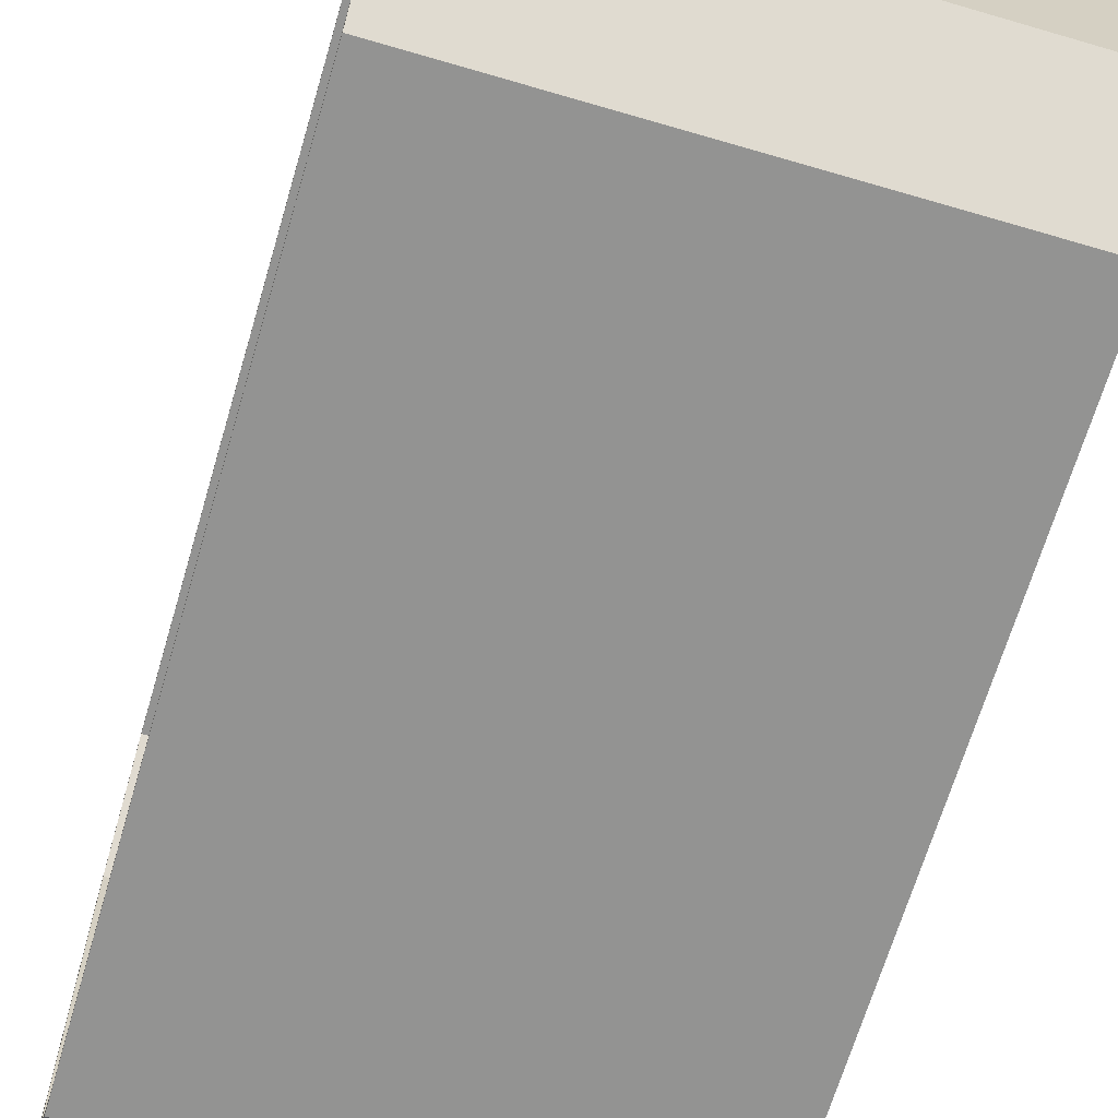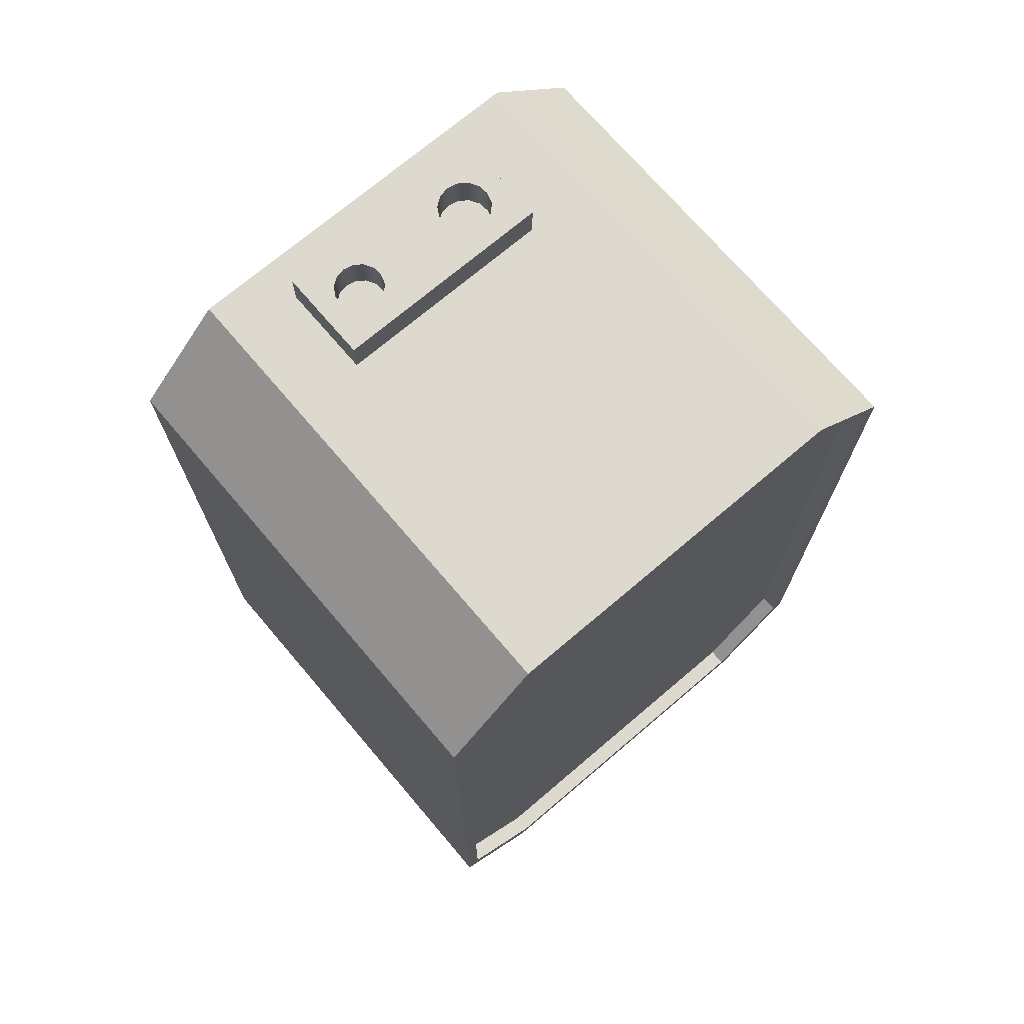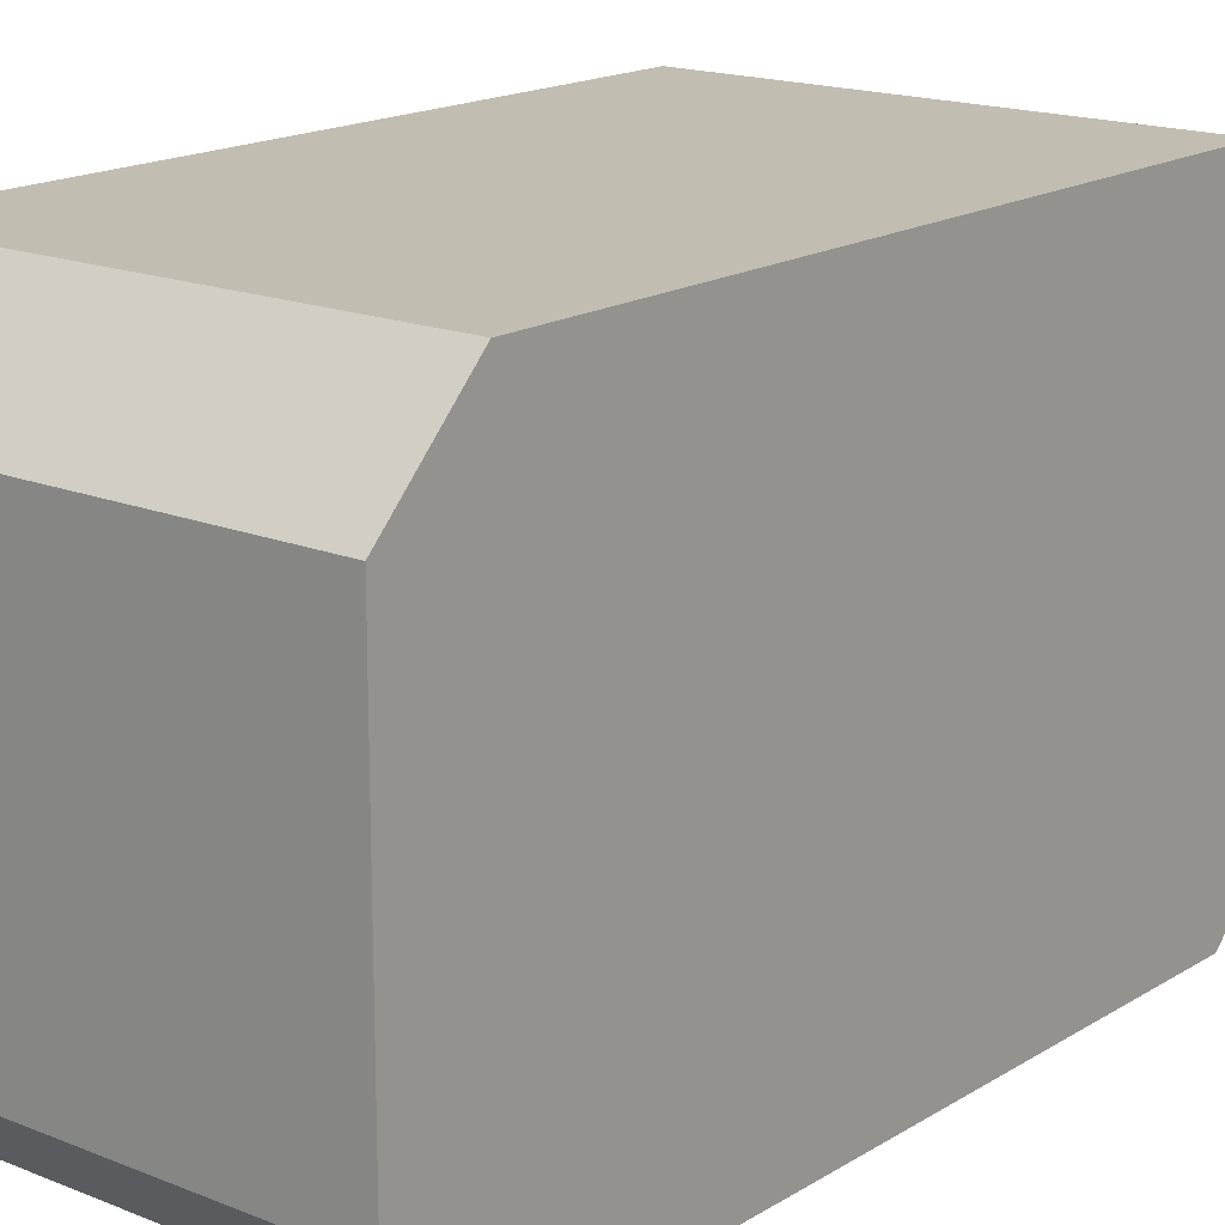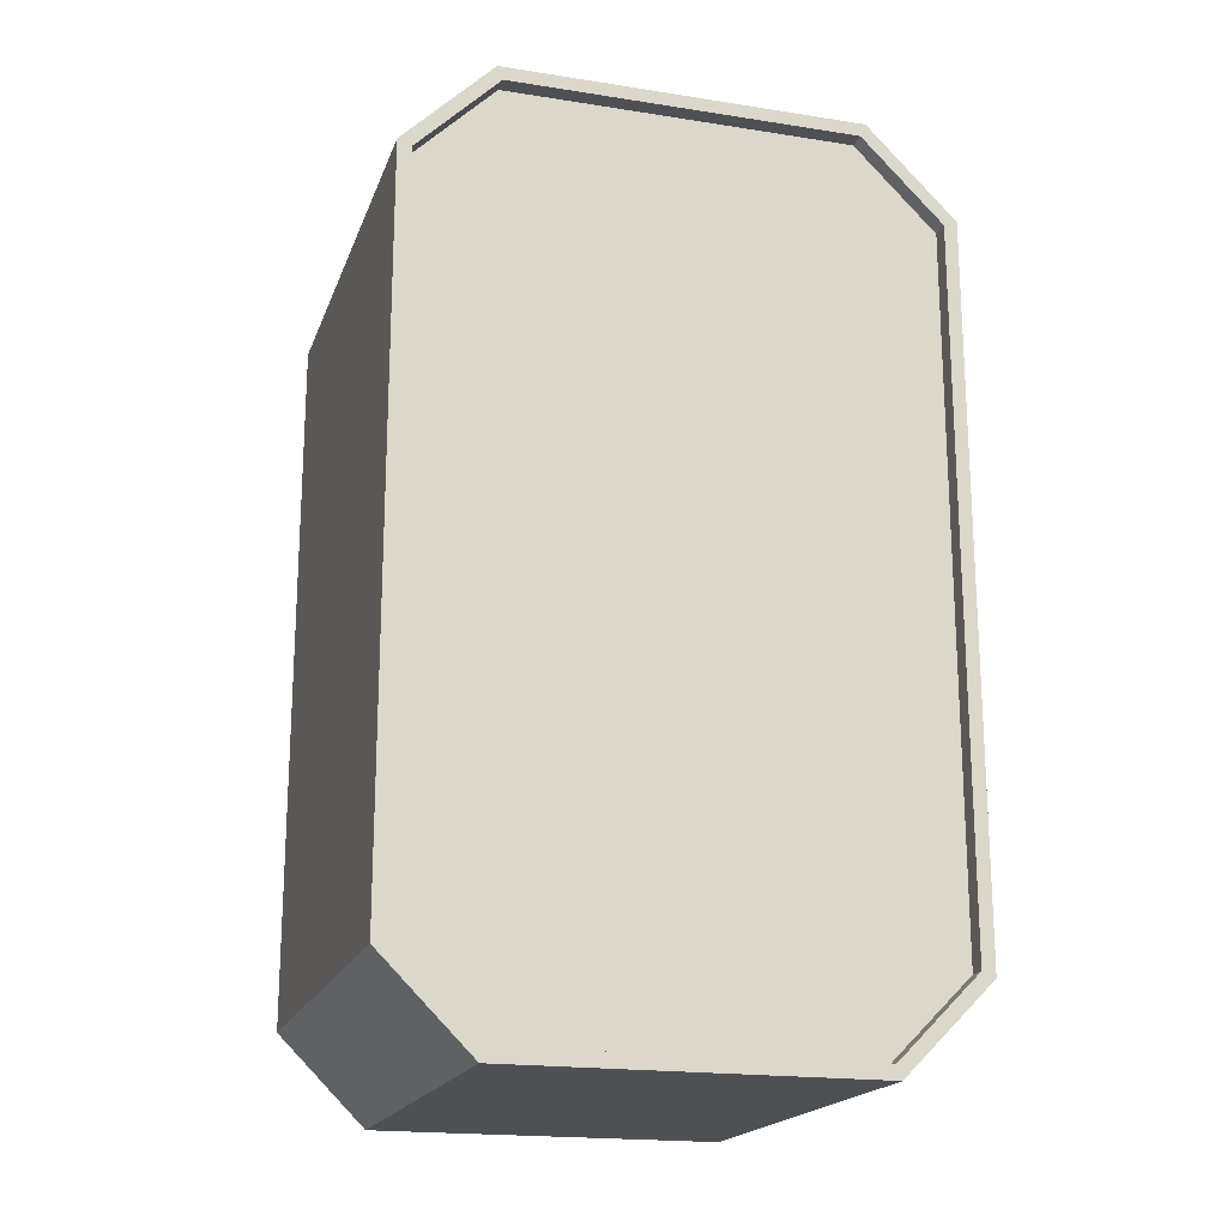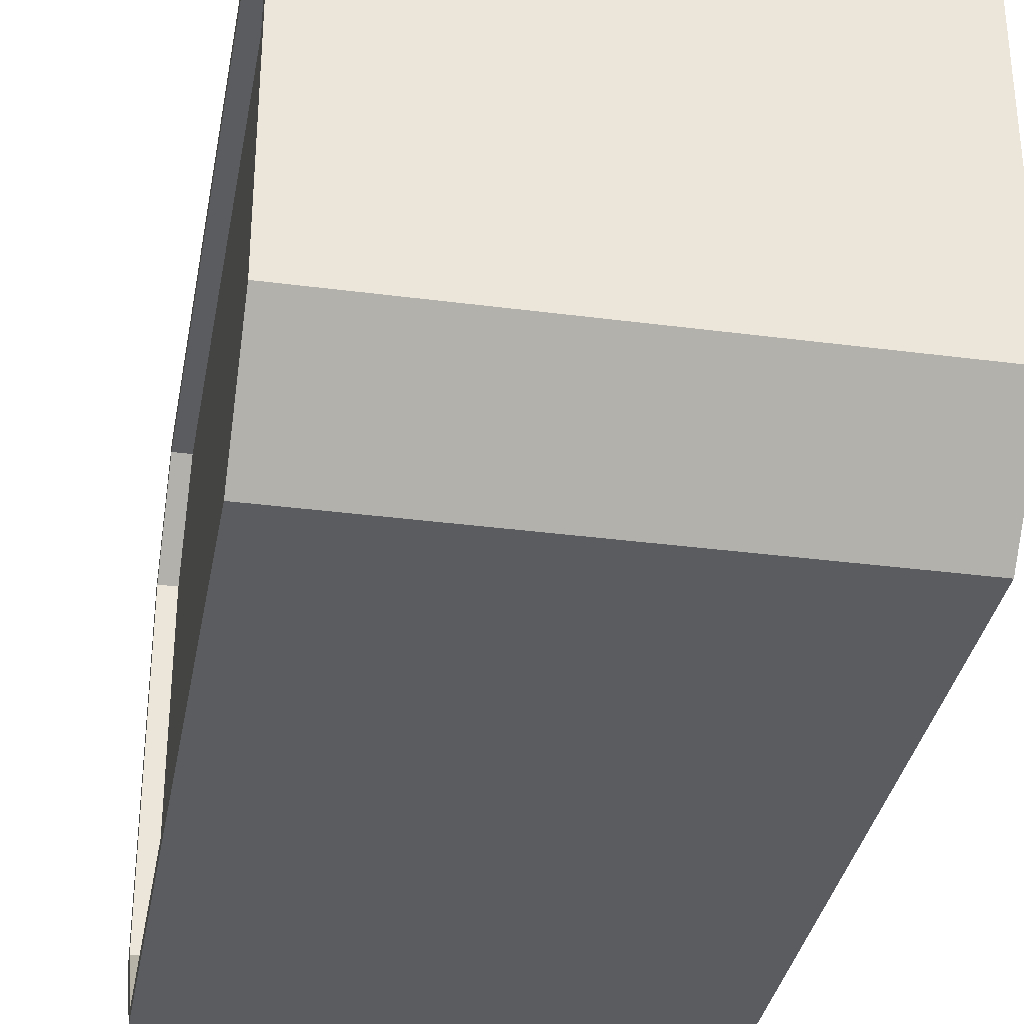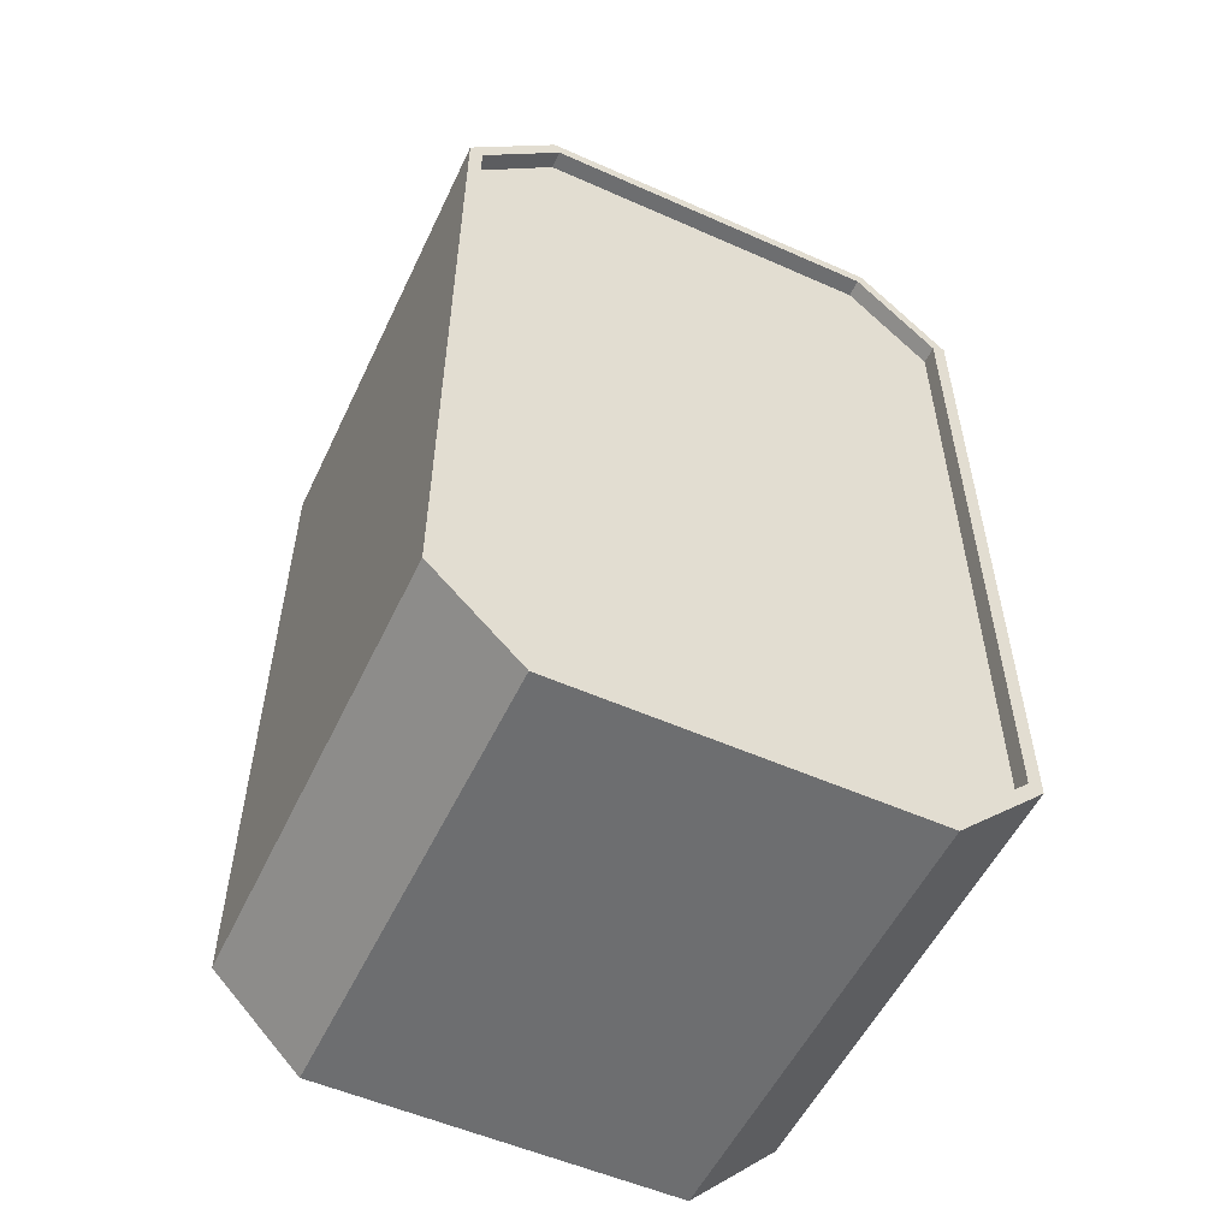
<metadata>
{"format":"obj","ext":"obj","renderer":"f3d","projection":"perspective","resolution":1024,"background":"white","views":[{"elev":-66.6,"azim":163.6,"up":"+Y"},{"elev":71.8,"azim":49.6,"up":"+Z"},{"elev":16.9,"azim":-140.8,"up":"+Y"},{"elev":-18.9,"azim":73.4,"up":"+Z"},{"elev":-33.9,"azim":169.9,"up":"+Y"},{"elev":-54.2,"azim":64.8,"up":"+Z"}]}
</metadata>
<code>
v 0.7328 -0.7228 5.4
v 0.7559 -0.8315 5.4
v 0.8212 -0.9214 5.4
v 0.9174 -0.9769 5.4
v 1.028 -0.9886 5.4
v 1.134 -0.9542 5.4
v 1.216 -0.8799 5.4
v 1.261 -0.7784 5.4
v 1.261 -0.6673 5.4
v 1.216 -0.5658 5.4
v 1.134 -0.4914 5.4
v 1.028 -0.4571 5.4
v 0.9174 -0.4687 5.4
v 0.8212 -0.5243 5.4
v 0.7559 -0.6141 5.4
v 0.7328 -0.7228 5
v 0.7559 -0.6141 5
v 0.8212 -0.5243 5
v 0.9174 -0.4687 5
v 1.028 -0.4571 5
v 1.134 -0.4914 5
v 1.216 -0.5658 5
v 1.261 -0.6673 5
v 1.261 -0.7784 5
v 1.216 -0.8799 5
v 1.134 -0.9542 5
v 1.028 -0.9886 5
v 0.9174 -0.9769 5
v 0.8212 -0.9214 5
v 0.7559 -0.8315 5
v 0.7328 -0.7228 5.4
v 0.7328 -0.7228 5
v 0.7106 0.7059 5.4
v 0.7357 0.5882 5.4
v 0.8064 0.4908 5.4
v 0.9106 0.4307 5.4
v 1.03 0.4181 5.4
v 1.145 0.4553 5.4
v 1.234 0.5358 5.4
v 1.283 0.6457 5.4
v 1.283 0.766 5.4
v 1.234 0.876 5.4
v 1.145 0.9565 5.4
v 1.03 0.9937 5.4
v 0.9106 0.9811 5.4
v 0.8064 0.9209 5.4
v 0.7357 0.8236 5.4
v 0.7106 0.7059 5
v 0.7357 0.8236 5
v 0.8064 0.9209 5
v 0.9106 0.9811 5
v 1.03 0.9937 5
v 1.145 0.9565 5
v 1.234 0.876 5
v 1.283 0.766 5
v 1.283 0.6457 5
v 1.234 0.5358 5
v 1.145 0.4553 5
v 1.03 0.4181 5
v 0.9106 0.4307 5
v 0.8064 0.4908 5
v 0.7357 0.5882 5
v 0.7106 0.7059 5.4
v 0.7106 0.7059 5
v 1.512 -1.212 5
v 1.512 1.212 5
v 1.512 1.212 5.4
v 1.512 -1.212 5.4
v 0.4884 -1.212 5
v 1.512 -1.212 5
v 1.512 -1.212 5.4
v 0.4884 -1.212 5.4
v 0.4884 1.212 5
v 0.4884 -1.212 5
v 0.4884 -1.212 5.4
v 0.4884 1.212 5.4
v 1.512 1.212 5
v 0.4884 1.212 5
v 0.4884 1.212 5.4
v 1.512 1.212 5.4
v 0.7106 0.7059 5.4
v 0.7357 0.8236 5.4
v 0.8064 0.9209 5.4
v 0.9106 0.9811 5.4
v 1.03 0.9937 5.4
v 1.145 0.9565 5.4
v 1.234 0.876 5.4
v 1.283 0.766 5.4
v 1.283 0.6457 5.4
v 1.234 0.5358 5.4
v 1.145 0.4553 5.4
v 1.03 0.4181 5.4
v 0.9106 0.4307 5.4
v 0.8064 0.4908 5.4
v 0.7357 0.5882 5.4
v 0.7328 -0.7228 5.4
v 0.7559 -0.6141 5.4
v 0.8212 -0.5243 5.4
v 0.9174 -0.4687 5.4
v 1.028 -0.4571 5.4
v 1.134 -0.4914 5.4
v 1.216 -0.5658 5.4
v 1.261 -0.6673 5.4
v 1.261 -0.7784 5.4
v 1.216 -0.8799 5.4
v 1.134 -0.9542 5.4
v 1.028 -0.9886 5.4
v 0.9174 -0.9769 5.4
v 0.8212 -0.9214 5.4
v 0.7559 -0.8315 5.4
v 1.512 1.212 5.4
v 0.4884 1.212 5.4
v 0.4884 -1.212 5.4
v 1.512 -1.212 5.4
v 1.512 1.212 5
v 1.512 -1.212 5
v 0.4884 -1.212 5
v 0.4884 1.212 5
v 0 2 5
v 0 -2 5
v 5.2 -2 5
v 5.2 2 5
v 0.7106 0.7059 5
v 0.7357 0.5882 5
v 0.8064 0.4908 5
v 0.9106 0.4307 5
v 1.03 0.4181 5
v 1.145 0.4553 5
v 1.234 0.5358 5
v 1.283 0.6457 5
v 1.283 0.766 5
v 1.234 0.876 5
v 1.145 0.9565 5
v 1.03 0.9937 5
v 0.9106 0.9811 5
v 0.8064 0.9209 5
v 0.7357 0.8236 5
v 5 -1.938 4.85
v 5 1.938 4.85
v 5.2 1.938 4.85
v 5.2 -1.938 4.85
v 5 -2.85 3.938
v 5 -1.938 4.85
v 5.2 -1.938 4.85
v 5.2 -2.85 3.938
v 5 -2.85 -3.938
v 5 -2.85 3.938
v 5.2 -2.85 3.938
v 5.2 -2.85 -3.938
v 5 -1.938 -4.85
v 5 -2.85 -3.938
v 5.2 -2.85 -3.938
v 5.2 -1.938 -4.85
v 5 1.938 -4.85
v 5 -1.938 -4.85
v 5.2 -1.938 -4.85
v 5.2 1.938 -4.85
v 5 2.85 -3.938
v 5 1.938 -4.85
v 5.2 1.938 -4.85
v 5.2 2.85 -3.938
v 5 2.85 3.938
v 5 2.85 -3.938
v 5.2 2.85 -3.938
v 5.2 2.85 3.938
v 5 1.938 4.85
v 5 2.85 3.938
v 5.2 2.85 3.938
v 5.2 1.938 4.85
v 5.2 1.938 4.85
v 5.2 2.85 3.938
v 5.2 2.85 -3.938
v 5.2 1.938 -4.85
v 5.2 -1.938 -4.85
v 5.2 -2.85 -3.938
v 5.2 -2.85 3.938
v 5.2 -1.938 4.85
v 5.2 -2 5
v 5.2 -3 4
v 5.2 -3 -4
v 5.2 -2 -5
v 5.2 2 -5
v 5.2 3 -4
v 5.2 3 4
v 5.2 2 5
v 0 -2 5
v 0 -3 4
v 5.2 -3 4
v 5.2 -2 5
v 0.7328 -0.7228 5
v 0.7559 -0.8315 5
v 0.8212 -0.9214 5
v 0.9174 -0.9769 5
v 1.028 -0.9886 5
v 1.134 -0.9542 5
v 1.216 -0.8799 5
v 1.261 -0.7784 5
v 1.261 -0.6673 5
v 1.216 -0.5658 5
v 1.134 -0.4914 5
v 1.028 -0.4571 5
v 0.9174 -0.4687 5
v 0.8212 -0.5243 5
v 0.7559 -0.6141 5
v 0 3 4
v 0 2 5
v 5.2 2 5
v 5.2 3 4
v 0 3 -4
v 0 3 4
v 5.2 3 4
v 5.2 3 -4
v 0 2 -5
v 0 3 -4
v 5.2 3 -4
v 5.2 2 -5
v 0 -2 -5
v 0 2 -5
v 5.2 2 -5
v 5.2 -2 -5
v 0 -3 -4
v 0 -2 -5
v 5.2 -2 -5
v 5.2 -3 -4
v 0 -3 4
v 0 -3 -4
v 5.2 -3 -4
v 5.2 -3 4
v 5 1.938 4.85
v 5 -1.938 4.85
v 5 -2.85 3.938
v 5 -2.85 -3.938
v 5 -1.938 -4.85
v 5 1.938 -4.85
v 5 2.85 -3.938
v 5 2.85 3.938
v 0 -3 -4
v 0 -3 4
v 0 -2 5
v 0 2 5
v 0 3 4
v 0 3 -4
v 0 2 -5
v 0 -2 -5
g 5a49242e-e313-11ea-a4ec-54bf646e7e1f
f 2 30 1
f 1 30 32
f 31 16 15
f 15 16 17
f 15 17 14
f 14 17 18
f 14 18 13
f 13 18 19
f 13 19 12
f 12 19 20
f 12 20 11
f 11 20 21
f 11 21 10
f 10 21 22
f 10 22 9
f 9 22 23
f 9 23 8
f 8 23 24
f 8 24 7
f 7 24 25
f 7 25 6
f 6 25 26
f 6 26 5
f 5 26 27
f 5 27 4
f 4 27 28
f 4 28 3
f 3 28 29
f 3 29 2
f 2 29 30
g 5a4ad1b6-e313-11ea-9f84-54bf646e7e1f
f 34 62 33
f 33 62 64
f 63 48 47
f 47 48 49
f 47 49 46
f 46 49 50
f 46 50 45
f 45 50 51
f 45 51 44
f 44 51 52
f 44 52 43
f 43 52 53
f 43 53 42
f 42 53 54
f 42 54 41
f 41 54 55
f 41 55 40
f 40 55 56
f 40 56 39
f 39 56 57
f 39 57 38
f 38 57 58
f 38 58 37
f 37 58 59
f 37 59 36
f 36 59 60
f 36 60 35
f 35 60 61
f 35 61 34
f 34 61 62
g 5a4c316e-e313-11ea-be25-54bf646e7e1f
f 65 66 68
f 68 66 67
g 5a4ec938-e313-11ea-8fb4-54bf646e7e1f
f 69 70 72
f 72 70 71
g 5a50ebfa-e313-11ea-a286-54bf646e7e1f
f 73 74 76
f 76 74 75
g 5a522470-e313-11ea-99dd-54bf646e7e1f
f 77 78 80
f 80 78 79
g 5a530eca-e313-11ea-a21b-54bf646e7e1f
f 95 81 112
f 112 81 82
f 112 82 83
f 83 84 112
f 112 84 85
f 112 85 111
f 111 85 86
f 111 86 87
f 87 88 111
f 111 88 89
f 111 89 114
f 114 89 103
f 114 103 104
f 89 90 103
f 103 90 102
f 102 90 91
f 102 91 101
f 101 91 92
f 101 92 100
f 100 92 99
f 99 92 93
f 99 93 98
f 98 93 94
f 98 94 97
f 97 94 95
f 97 95 113
f 113 95 112
f 110 96 113
f 113 96 97
f 104 105 114
f 114 105 106
f 114 106 107
f 114 107 113
f 113 107 108
f 113 108 109
f 109 110 113
g 59bd6018-e313-11ea-81a4-54bf646e7e1f
f 116 122 115
f 115 122 119
f 115 119 118
f 118 119 120
f 118 120 117
f 117 120 116
f 116 120 121
f 116 121 122
g 5a544748-e313-11ea-8243-54bf646e7e1f
f 123 124 137
f 137 124 136
f 136 124 125
f 136 125 135
f 135 125 126
f 135 126 134
f 134 126 127
f 134 127 133
f 133 127 128
f 133 128 132
f 132 128 129
f 132 129 131
f 131 129 130
g 59ff2358-e313-11ea-951d-54bf646e7e1f
f 138 139 141
f 141 139 140
g 59ffbf7a-e313-11ea-aa47-54bf646e7e1f
f 142 143 145
f 145 143 144
g 5a0082c8-e313-11ea-a604-54bf646e7e1f
f 146 147 149
f 149 147 148
g 5a014622-e313-11ea-b34f-54bf646e7e1f
f 150 151 153
f 153 151 152
g 5a020962-e313-11ea-bdbd-54bf646e7e1f
f 154 155 157
f 157 155 156
g 5a02a5a4-e313-11ea-93fb-54bf646e7e1f
f 158 159 161
f 161 159 160
g 5a0368f4-e313-11ea-b39b-54bf646e7e1f
f 162 163 165
f 165 163 164
g 5a042c42-e313-11ea-bb5f-54bf646e7e1f
f 166 167 169
f 169 167 168
g 5a04c88c-e313-11ea-a4ce-54bf646e7e1f
f 171 185 170
f 170 185 178
f 170 178 177
f 177 178 176
f 176 178 179
f 176 179 180
f 185 171 184
f 184 171 172
f 184 172 183
f 183 172 182
f 182 172 173
f 182 173 181
f 181 173 174
f 181 174 175
f 181 175 180
f 180 175 176
g 59bd11fa-e313-11ea-a75f-54bf646e7e1f
f 186 187 189
f 189 187 188
g 5a57c9d0-e313-11ea-80dd-54bf646e7e1f
f 190 191 204
f 204 191 203
f 203 191 192
f 203 192 202
f 202 192 193
f 202 193 201
f 201 193 194
f 201 194 200
f 200 194 195
f 200 195 199
f 199 195 196
f 199 196 198
f 198 196 197
g 59bd8726-e313-11ea-80fe-54bf646e7e1f
f 205 206 208
f 208 206 207
g 59bdae3e-e313-11ea-85cd-54bf646e7e1f
f 209 210 212
f 212 210 211
g 59bdd548-e313-11ea-abaa-54bf646e7e1f
f 213 214 216
f 216 214 215
g 59be2366-e313-11ea-9070-54bf646e7e1f
f 217 218 220
f 220 218 219
g 59be7188-e313-11ea-a583-54bf646e7e1f
f 221 222 224
f 224 222 223
g 59be9892-e313-11ea-8f05-54bf646e7e1f
f 225 226 228
f 228 226 227
g 59bee6b6-e313-11ea-987b-54bf646e7e1f
f 230 233 229
f 229 233 234
f 229 234 236
f 236 234 235
f 231 232 230
f 230 232 233
g 59bf34d0-e313-11ea-a414-54bf646e7e1f
f 237 238 244
f 244 238 239
f 244 239 243
f 243 239 240
f 243 240 242
f 242 240 241

</code>
